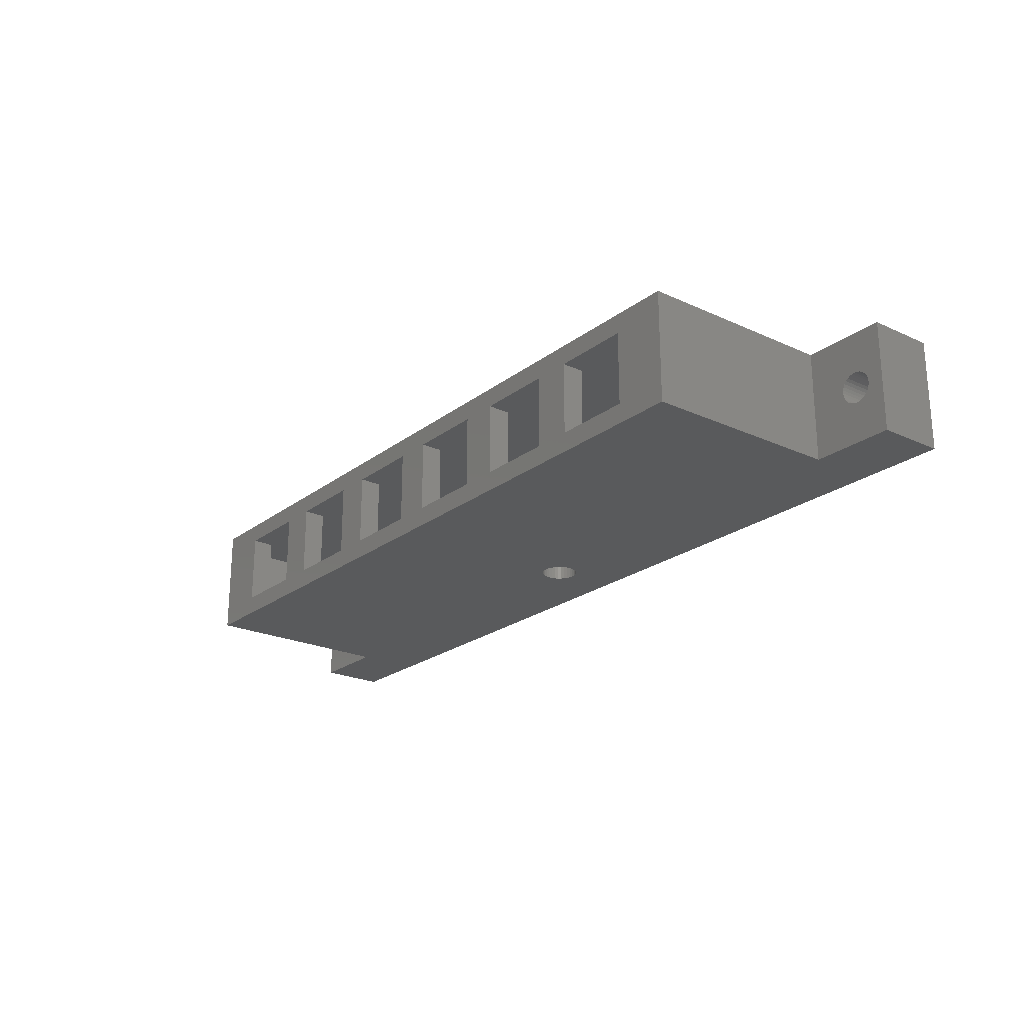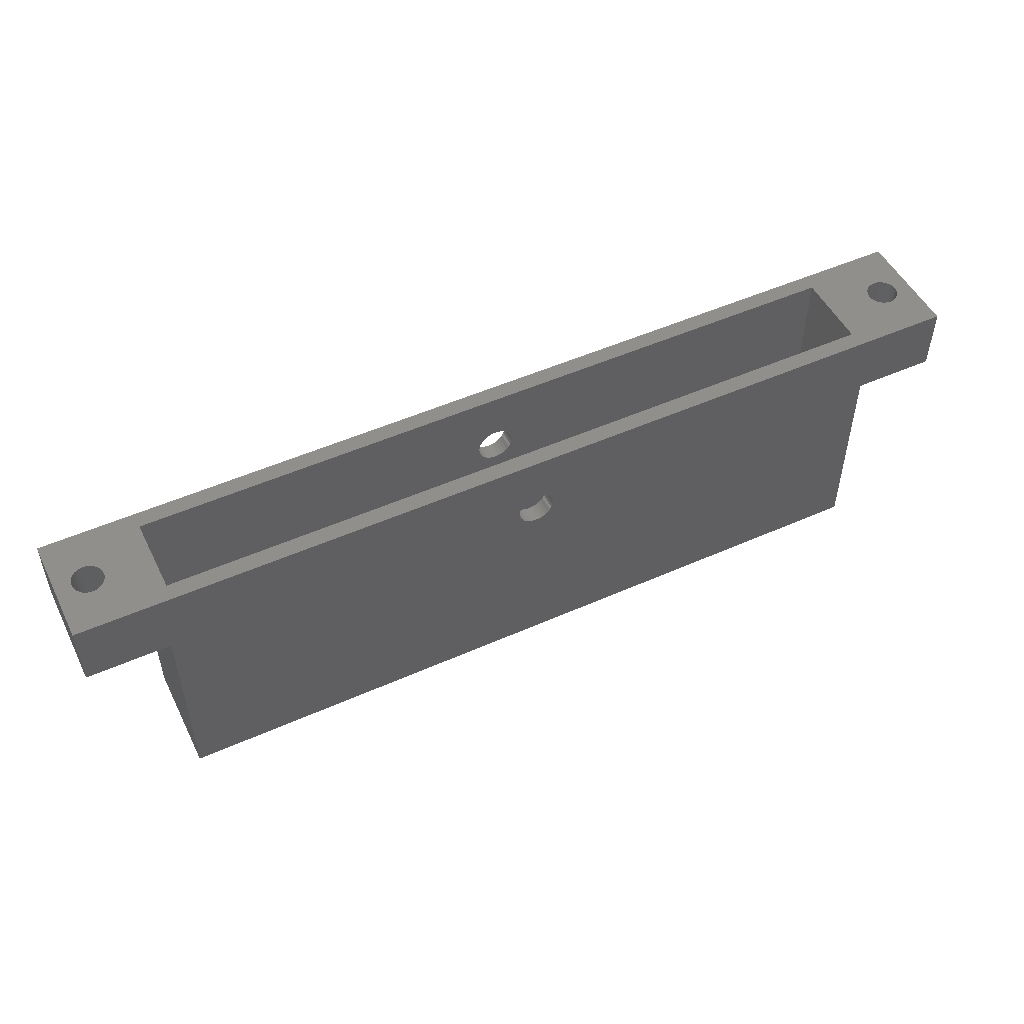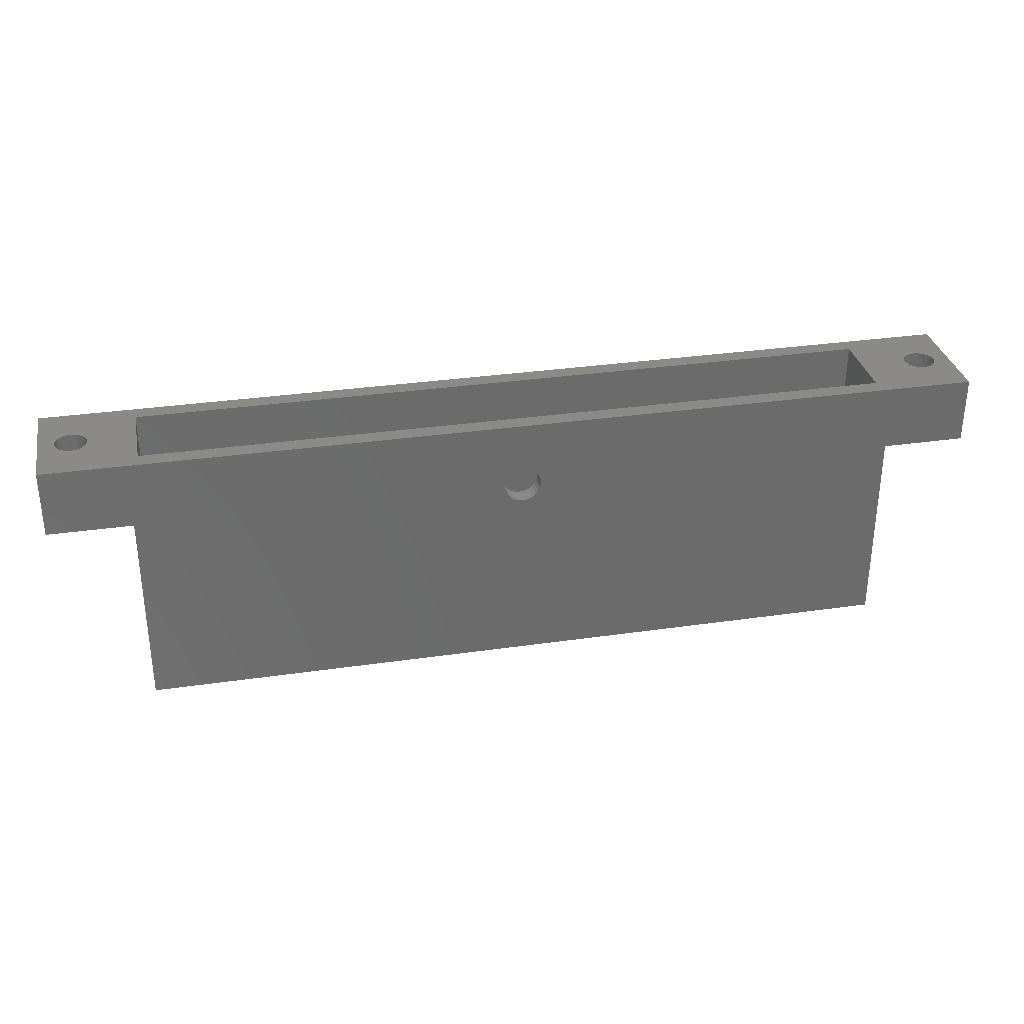
<metadata>
{"format":"stl","ext":"stl","renderer":"f3d","projection":"perspective","resolution":1024,"background":"white","views":[{"elev":-22.7,"azim":-128.1,"up":"+Y"},{"elev":50.4,"azim":-26.0,"up":"+Z"},{"elev":32.1,"azim":168.5,"up":"+Z"}]}
</metadata>
<code>
# stl→obj: 328 verts, 692 faces
v -29.5 -3.25 -22
v -29.5 3.25 -24
v -29.5 3.25 -22
v -29.5 -3.25 -24
v -22.5 -3.25 -24
v -22.5 3.25 -22
v -22.5 3.25 -24
v -22.5 -3.25 -22
v -19.1 -3.25 -22
v -19.1 3.25 -24
v -19.1 3.25 -22
v -19.1 -3.25 -24
v -12.1 -3.25 -24
v -12.1 3.25 -22
v -12.1 3.25 -24
v -12.1 -3.25 -22
v -8.7 -3.25 -22
v -8.7 3.25 -24
v -8.7 3.25 -22
v -8.7 -3.25 -24
v -1.7 -3.25 -24
v -1.7 3.25 -22
v -1.7 3.25 -24
v -1.7 -3.25 -22
v 1.7 -3.25 -22
v 1.7 3.25 -24
v 1.7 3.25 -22
v 1.7 -3.25 -24
v 8.7 -3.25 -24
v 8.7 3.25 -22
v 8.7 3.25 -24
v 8.7 -3.25 -22
v 12.1 -3.25 -22
v 12.1 3.25 -24
v 12.1 3.25 -22
v 12.1 -3.25 -24
v 19.1 -3.25 -24
v 19.1 3.25 -22
v 19.1 3.25 -24
v 19.1 -3.25 -22
v 22.5 -3.25 -22
v 22.5 3.25 -24
v 22.5 3.25 -22
v 22.5 -3.25 -24
v 29.5 -3.25 -24
v 29.5 3.25 -22
v 29.5 3.25 -24
v 29.5 -3.25 -22
v -34.5 -5 -24
v -34.5 5 -6
v -34.5 5 -24
v -34.5 -5 -6
v 34.5 -5 -24
v 34.5 5 -24
v 34.5 -5 -6
v 34.5 5 -6
v 1.618 -5 -6.322
v 1.65 -5 -6
v 1.524 -5 -6.631
v 1.372 -5 -6.917
v 1.167 -5 -7.167
v 0.9167 -5 -7.372
v 0.6314 -5 -7.524
v 0.3219 -5 -7.618
v 0 -5 -7.65
v -42 -5 6.123e-16
v 0 -5 -4.35
v 42 -5 6.123e-16
v -0.3219 -5 -4.382
v -0.6314 -5 -4.476
v -0.9167 -5 -4.628
v -1.167 -5 -4.833
v -1.372 -5 -5.083
v -1.524 -5 -5.369
v -42 -5 -6
v -1.618 -5 -5.678
v -1.65 -5 -6
v -1.618 -5 -6.322
v -1.524 -5 -6.631
v -1.372 -5 -6.917
v -1.167 -5 -7.167
v -0.9167 -5 -7.372
v -0.6314 -5 -7.524
v -0.3219 -5 -7.618
v 0.3219 -5 -4.382
v 0.6314 -5 -4.476
v 0.9167 -5 -4.628
v 1.167 -5 -4.833
v 1.372 -5 -5.083
v 1.524 -5 -5.369
v 1.618 -5 -5.678
v 42 -5 -6
v 42 5 -6.123e-16
v 40.55 0 0
v 40.52 0.2731 -3.345e-17
v 40.44 0.5358 -6.561e-17
v 40.31 0.7778 -9.525e-17
v 40.14 0.9899 -1.212e-16
v 39.93 1.164 -1.426e-16
v 39.69 1.293 -1.584e-16
v 39.42 1.373 -1.682e-16
v 39.15 1.4 -1.715e-16
v 38.88 1.373 -1.682e-16
v 33.5 3.5 -4.286e-16
v 38.61 1.293 -1.584e-16
v 38.37 1.164 -1.426e-16
v 37.78 0.2731 -3.345e-17
v 37.75 0 0
v 37.86 0.5358 -6.561e-17
v 37.99 0.7778 -9.525e-17
v 38.16 0.9899 -1.212e-16
v -33.5 3.5 -4.286e-16
v -37.75 0 0
v -33.5 -3.5 4.286e-16
v -37.78 0.2731 -3.345e-17
v -37.86 0.5358 -6.561e-17
v -37.99 0.7778 -9.525e-17
v -38.16 0.9899 -1.212e-16
v -38.37 1.164 -1.426e-16
v -38.61 1.293 -1.584e-16
v -38.88 1.373 -1.682e-16
v -42 5 -6.123e-16
v -39.15 1.4 -1.715e-16
v -39.42 1.373 -1.682e-16
v -40.52 0.2731 -3.345e-17
v -40.55 0 0
v -40.44 0.5358 -6.561e-17
v -40.31 0.7778 -9.525e-17
v -40.14 0.9899 -1.212e-16
v -39.93 1.164 -1.426e-16
v -39.69 1.293 -1.584e-16
v 40.52 -0.2731 3.345e-17
v 40.44 -0.5358 6.561e-17
v 40.31 -0.7778 9.525e-17
v 40.14 -0.9899 1.212e-16
v 39.93 -1.164 1.426e-16
v 39.69 -1.293 1.584e-16
v 39.42 -1.373 1.682e-16
v 39.15 -1.4 1.715e-16
v 38.88 -1.373 1.682e-16
v 33.5 -3.5 4.286e-16
v 38.61 -1.293 1.584e-16
v 38.37 -1.164 1.426e-16
v 38.16 -0.9899 1.212e-16
v 37.78 -0.2731 3.345e-17
v 37.86 -0.5358 6.561e-17
v 37.99 -0.7778 9.525e-17
v -37.78 -0.2731 3.345e-17
v -37.86 -0.5358 6.561e-17
v -37.99 -0.7778 9.525e-17
v -38.16 -0.9899 1.212e-16
v -38.37 -1.164 1.426e-16
v -38.61 -1.293 1.584e-16
v -38.88 -1.373 1.682e-16
v -39.15 -1.4 1.715e-16
v -39.42 -1.373 1.682e-16
v -39.69 -1.293 1.584e-16
v -39.93 -1.164 1.426e-16
v -40.14 -0.9899 1.212e-16
v -40.31 -0.7778 9.525e-17
v -40.44 -0.5358 6.561e-17
v -40.52 -0.2731 3.345e-17
v -1.618 5 -6.322
v -1.65 5 -6
v -1.524 5 -6.631
v -1.372 5 -6.917
v -1.167 5 -7.167
v -0.9167 5 -7.372
v -0.6314 5 -7.524
v -0.3219 5 -7.618
v 0 5 -7.65
v 0 5 -4.35
v 0.3219 5 -4.382
v 0.6314 5 -4.476
v 0.9167 5 -4.628
v 1.167 5 -4.833
v 1.372 5 -5.083
v 1.524 5 -5.369
v 42 5 -6
v 1.618 5 -5.678
v 1.65 5 -6
v 1.618 5 -6.322
v 1.524 5 -6.631
v 1.372 5 -6.917
v 1.167 5 -7.167
v 0.9167 5 -7.372
v 0.6314 5 -7.524
v 0.3219 5 -7.618
v -0.3219 5 -4.382
v -0.6314 5 -4.476
v -0.9167 5 -4.628
v -1.167 5 -4.833
v -1.372 5 -5.083
v -1.524 5 -5.369
v -1.618 5 -5.678
v -42 5 -6
v 40.55 -7.348e-16 -6
v 40.52 -0.2731 -6
v 40.44 -0.5358 -6
v 40.31 -0.7778 -6
v 40.14 -0.9899 -6
v 39.93 -1.164 -6
v 39.69 -1.293 -6
v 39.42 -1.373 -6
v 39.15 -1.4 -6
v 38.88 -1.373 -6
v 38.61 -1.293 -6
v 38.37 -1.164 -6
v 37.78 -0.2731 -6
v 37.75 -7.348e-16 -6
v 37.86 -0.5358 -6
v 37.99 -0.7778 -6
v 38.16 -0.9899 -6
v 40.52 0.2731 -6
v 40.44 0.5358 -6
v 40.31 0.7778 -6
v 40.14 0.9899 -6
v 39.93 1.164 -6
v 39.69 1.293 -6
v 39.42 1.373 -6
v 39.15 1.4 -6
v 38.88 1.373 -6
v 38.61 1.293 -6
v 38.37 1.164 -6
v 38.16 0.9899 -6
v 37.78 0.2731 -6
v 37.86 0.5358 -6
v 37.99 0.7778 -6
v -37.75 -7.348e-16 -6
v -37.78 -0.2731 -6
v -37.86 -0.5358 -6
v -37.99 -0.7778 -6
v -38.16 -0.9899 -6
v -38.37 -1.164 -6
v -38.61 -1.293 -6
v -38.88 -1.373 -6
v -39.15 -1.4 -6
v -39.42 -1.373 -6
v -39.69 -1.293 -6
v -40.52 -0.2731 -6
v -40.55 -7.348e-16 -6
v -40.44 -0.5358 -6
v -40.31 -0.7778 -6
v -40.14 -0.9899 -6
v -39.93 -1.164 -6
v -37.78 0.2731 -6
v -37.86 0.5358 -6
v -37.99 0.7778 -6
v -38.16 0.9899 -6
v -38.37 1.164 -6
v -38.61 1.293 -6
v -38.88 1.373 -6
v -39.15 1.4 -6
v -39.42 1.373 -6
v -39.69 1.293 -6
v -39.93 1.164 -6
v -40.14 0.9899 -6
v -40.31 0.7778 -6
v -40.44 0.5358 -6
v -40.52 0.2731 -6
v -33.5 3.5 -22
v -33.5 -3.5 -22
v 33.5 3.5 -22
v 33.5 -3.5 -22
v 0 3.5 -4.35
v -0.3219 3.5 -4.382
v -0.6314 3.5 -4.476
v -0.9167 3.5 -4.628
v -1.167 3.5 -4.833
v -1.372 3.5 -5.083
v -1.524 3.5 -5.369
v -1.618 3.5 -5.678
v -1.65 3.5 -6
v -1.618 3.5 -6.322
v -1.524 3.5 -6.631
v -1.372 3.5 -6.917
v -1.167 3.5 -7.167
v -0.9167 3.5 -7.372
v -0.6314 3.5 -7.524
v -0.3219 3.5 -7.618
v 0 3.5 -7.65
v 0.3219 3.5 -4.382
v 0.6314 3.5 -4.476
v 0.9167 3.5 -4.628
v 1.167 3.5 -4.833
v 1.372 3.5 -5.083
v 1.524 3.5 -5.369
v 1.618 3.5 -5.678
v 1.65 3.5 -6
v 1.618 3.5 -6.322
v 1.524 3.5 -6.631
v 1.372 3.5 -6.917
v 1.167 3.5 -7.167
v 0.9167 3.5 -7.372
v 0.6314 3.5 -7.524
v 0.3219 3.5 -7.618
v 0 -3.5 -4.35
v 0.3219 -3.5 -4.382
v 0.6314 -3.5 -4.476
v 0.9167 -3.5 -4.628
v 1.167 -3.5 -4.833
v 1.372 -3.5 -5.083
v 1.524 -3.5 -5.369
v 1.618 -3.5 -5.678
v 1.65 -3.5 -6
v 1.618 -3.5 -6.322
v 1.524 -3.5 -6.631
v 1.372 -3.5 -6.917
v 1.167 -3.5 -7.167
v 0.9167 -3.5 -7.372
v 0.6314 -3.5 -7.524
v 0.3219 -3.5 -7.618
v 0 -3.5 -7.65
v -0.3219 -3.5 -4.382
v -0.6314 -3.5 -4.476
v -0.9167 -3.5 -4.628
v -1.167 -3.5 -4.833
v -1.372 -3.5 -5.083
v -1.524 -3.5 -5.369
v -1.618 -3.5 -5.678
v -1.65 -3.5 -6
v -1.618 -3.5 -6.322
v -1.524 -3.5 -6.631
v -1.372 -3.5 -6.917
v -1.167 -3.5 -7.167
v -0.9167 -3.5 -7.372
v -0.6314 -3.5 -7.524
v -0.3219 -3.5 -7.618
f 1 2 3
f 2 1 4
f 5 6 7
f 6 5 8
f 5 1 8
f 1 5 4
f 2 6 3
f 6 2 7
f 9 10 11
f 10 9 12
f 13 14 15
f 14 13 16
f 10 14 11
f 14 10 15
f 13 9 16
f 9 13 12
f 17 18 19
f 18 17 20
f 21 22 23
f 22 21 24
f 21 17 24
f 17 21 20
f 18 22 19
f 22 18 23
f 25 26 27
f 26 25 28
f 29 30 31
f 30 29 32
f 26 30 27
f 30 26 31
f 29 25 32
f 25 29 28
f 33 34 35
f 34 33 36
f 37 38 39
f 38 37 40
f 34 38 35
f 38 34 39
f 37 33 40
f 33 37 36
f 41 42 43
f 42 41 44
f 45 46 47
f 46 45 48
f 45 41 48
f 41 45 44
f 42 46 43
f 46 42 47
f 49 50 51
f 50 49 52
f 53 45 54
f 53 44 45
f 44 37 42
f 53 37 44
f 53 36 37
f 36 29 34
f 53 29 36
f 53 28 29
f 28 21 26
f 53 21 28
f 49 21 53
f 20 13 18
f 21 49 20
f 20 49 13
f 12 5 10
f 13 49 12
f 12 49 5
f 4 49 2
f 5 49 4
f 47 54 45
f 42 54 47
f 39 42 37
f 39 54 42
f 34 54 39
f 31 34 29
f 31 54 34
f 26 54 31
f 23 26 21
f 23 54 26
f 51 23 18
f 15 18 13
f 51 18 15
f 51 15 10
f 7 10 5
f 51 10 7
f 51 7 2
f 23 51 54
f 51 2 49
f 55 54 56
f 54 55 53
f 57 55 58
f 59 55 57
f 53 59 60
f 53 60 61
f 53 61 62
f 53 62 63
f 53 63 64
f 53 64 65
f 53 65 49
f 59 53 55
f 66 67 68
f 66 69 67
f 66 70 69
f 66 71 70
f 52 71 66
f 71 52 72
f 72 52 73
f 73 52 74
f 52 66 75
f 74 52 76
f 52 77 76
f 52 78 77
f 52 79 78
f 49 79 52
f 79 49 80
f 80 49 81
f 81 49 82
f 82 49 83
f 83 49 84
f 84 49 65
f 85 68 67
f 86 68 85
f 87 68 86
f 55 87 88
f 55 88 89
f 55 89 90
f 55 90 91
f 55 91 58
f 87 55 68
f 68 55 92
f 93 94 68
f 93 95 94
f 93 96 95
f 93 97 96
f 93 98 97
f 93 99 98
f 93 100 99
f 93 101 100
f 93 102 101
f 93 103 102
f 104 103 93
f 103 104 105
f 105 104 106
f 107 104 108
f 109 104 107
f 110 104 109
f 111 104 110
f 106 104 111
f 93 112 104
f 112 113 114
f 112 115 113
f 112 116 115
f 112 117 116
f 112 118 117
f 112 119 118
f 112 120 119
f 112 121 120
f 122 121 112
f 121 122 123
f 123 122 124
f 125 122 126
f 127 122 125
f 128 122 127
f 129 122 128
f 130 122 129
f 131 122 130
f 124 122 131
f 122 112 93
f 132 68 94
f 133 68 132
f 134 68 133
f 135 68 134
f 136 68 135
f 137 68 136
f 138 68 137
f 139 68 138
f 140 68 139
f 141 140 142
f 141 142 143
f 141 143 144
f 141 108 104
f 108 141 145
f 145 141 146
f 146 141 147
f 147 141 144
f 140 141 68
f 114 68 141
f 148 114 113
f 149 114 148
f 150 114 149
f 151 114 150
f 152 114 151
f 153 114 152
f 154 114 153
f 66 154 155
f 66 155 156
f 66 156 157
f 66 126 122
f 114 66 68
f 154 66 114
f 158 66 157
f 159 66 158
f 160 66 159
f 161 66 160
f 162 66 161
f 126 66 162
f 163 50 164
f 165 50 163
f 51 165 166
f 51 166 167
f 51 167 168
f 51 168 169
f 51 169 170
f 51 170 171
f 51 171 54
f 165 51 50
f 93 172 122
f 93 173 172
f 93 174 173
f 93 175 174
f 56 175 93
f 175 56 176
f 176 56 177
f 177 56 178
f 56 93 179
f 178 56 180
f 56 181 180
f 56 182 181
f 56 183 182
f 54 183 56
f 183 54 184
f 184 54 185
f 185 54 186
f 186 54 187
f 187 54 188
f 188 54 171
f 189 122 172
f 190 122 189
f 191 122 190
f 50 191 192
f 50 192 193
f 50 193 194
f 50 194 195
f 50 195 164
f 191 50 122
f 122 50 196
f 75 122 196
f 122 75 66
f 92 197 179
f 92 198 197
f 92 199 198
f 92 200 199
f 92 201 200
f 92 202 201
f 92 203 202
f 92 204 203
f 92 205 204
f 92 206 205
f 55 206 92
f 206 55 207
f 207 55 208
f 209 55 210
f 211 55 209
f 212 55 211
f 213 55 212
f 208 55 213
f 214 179 197
f 215 179 214
f 216 179 215
f 217 179 216
f 218 179 217
f 219 179 218
f 220 179 219
f 221 179 220
f 222 179 221
f 56 222 223
f 56 223 224
f 56 224 225
f 56 210 55
f 210 56 226
f 226 56 227
f 222 56 179
f 228 56 225
f 227 56 228
f 52 229 50
f 52 230 229
f 52 231 230
f 52 232 231
f 52 233 232
f 52 234 233
f 52 235 234
f 52 236 235
f 75 236 52
f 236 75 237
f 237 75 238
f 238 75 239
f 240 75 241
f 242 75 240
f 243 75 242
f 244 75 243
f 245 75 244
f 239 75 245
f 246 50 229
f 247 50 246
f 248 50 247
f 249 50 248
f 250 50 249
f 251 50 250
f 252 50 251
f 196 252 253
f 196 253 254
f 196 254 255
f 196 255 256
f 196 241 75
f 252 196 50
f 257 196 256
f 258 196 257
f 259 196 258
f 260 196 259
f 241 196 260
f 68 179 93
f 179 68 92
f 114 261 112
f 261 114 262
f 263 46 264
f 263 43 46
f 43 38 41
f 263 38 43
f 263 35 38
f 35 30 33
f 263 30 35
f 263 27 30
f 27 22 25
f 263 22 27
f 263 19 22
f 19 14 17
f 263 14 19
f 261 14 263
f 11 6 9
f 14 261 11
f 11 261 6
f 3 261 1
f 6 261 3
f 48 264 46
f 41 264 48
f 40 41 38
f 40 264 41
f 33 264 40
f 32 33 30
f 32 264 33
f 25 264 32
f 24 25 22
f 24 264 25
f 17 264 24
f 16 17 14
f 16 264 17
f 262 16 9
f 8 9 6
f 262 9 8
f 262 8 1
f 16 262 264
f 262 1 261
f 264 104 263
f 104 264 141
f 112 265 104
f 112 266 265
f 112 267 266
f 112 268 267
f 112 269 268
f 112 270 269
f 112 271 270
f 112 272 271
f 112 273 272
f 112 274 273
f 261 274 112
f 274 261 275
f 275 261 276
f 276 261 277
f 277 261 278
f 278 261 279
f 280 261 281
f 279 261 280
f 282 104 265
f 283 104 282
f 284 104 283
f 285 104 284
f 286 104 285
f 287 104 286
f 288 104 287
f 289 104 288
f 290 104 289
f 263 290 291
f 263 291 292
f 263 292 293
f 263 293 294
f 263 294 295
f 263 295 296
f 263 281 261
f 281 263 296
f 290 263 104
f 141 297 114
f 141 298 297
f 141 299 298
f 141 300 299
f 141 301 300
f 141 302 301
f 141 303 302
f 141 304 303
f 141 305 304
f 141 306 305
f 264 306 141
f 306 264 307
f 307 264 308
f 308 264 309
f 309 264 310
f 310 264 311
f 312 264 313
f 311 264 312
f 314 114 297
f 315 114 314
f 316 114 315
f 317 114 316
f 318 114 317
f 319 114 318
f 320 114 319
f 321 114 320
f 322 114 321
f 262 322 323
f 262 323 324
f 262 324 325
f 262 325 326
f 262 326 327
f 262 327 328
f 262 313 264
f 313 262 328
f 322 262 114
f 198 94 197
f 94 198 132
f 145 210 108
f 210 145 209
f 205 140 139
f 140 205 206
f 221 101 102
f 101 221 220
f 201 136 135
f 136 201 202
f 144 212 147
f 212 144 213
f 207 143 142
f 143 207 208
f 215 97 216
f 97 215 96
f 200 133 199
f 133 200 134
f 199 132 198
f 132 199 133
f 201 134 200
f 134 201 135
f 203 138 137
f 138 203 204
f 204 139 138
f 139 204 205
f 202 137 136
f 137 202 203
f 147 211 146
f 211 147 212
f 146 209 145
f 209 146 211
f 208 144 143
f 144 208 213
f 206 142 140
f 142 206 207
f 214 94 95
f 94 214 197
f 220 100 101
f 100 220 219
f 214 96 215
f 96 214 95
f 218 98 99
f 98 218 217
f 219 99 100
f 99 219 218
f 222 102 103
f 102 222 221
f 225 106 111
f 106 225 224
f 110 225 111
f 225 110 228
f 107 227 109
f 227 107 226
f 108 226 107
f 226 108 210
f 216 98 217
f 98 216 97
f 223 103 105
f 103 223 222
f 224 105 106
f 105 224 223
f 109 228 110
f 228 109 227
f 230 113 229
f 113 230 148
f 162 241 126
f 241 162 240
f 237 156 155
f 156 237 238
f 253 121 123
f 121 253 252
f 233 152 151
f 152 233 234
f 159 243 160
f 243 159 244
f 239 158 157
f 158 239 245
f 247 117 248
f 117 247 116
f 232 149 231
f 149 232 150
f 231 148 230
f 148 231 149
f 233 150 232
f 150 233 151
f 235 154 153
f 154 235 236
f 236 155 154
f 155 236 237
f 234 153 152
f 153 234 235
f 160 242 161
f 242 160 243
f 161 240 162
f 240 161 242
f 245 159 158
f 159 245 244
f 238 157 156
f 157 238 239
f 246 113 115
f 113 246 229
f 252 120 121
f 120 252 251
f 246 116 247
f 116 246 115
f 250 118 119
f 118 250 249
f 251 119 120
f 119 251 250
f 254 123 124
f 123 254 253
f 257 130 129
f 130 257 256
f 128 257 129
f 257 128 258
f 125 259 127
f 259 125 260
f 126 260 125
f 260 126 241
f 248 118 249
f 118 248 117
f 255 124 131
f 124 255 254
f 256 131 130
f 131 256 255
f 127 258 128
f 258 127 259
f 57 305 306
f 305 57 58
f 290 181 182
f 181 290 289
f 59 306 307
f 306 59 57
f 291 182 183
f 182 291 290
f 328 65 313
f 65 328 84
f 170 281 171
f 281 170 280
f 310 61 309
f 61 310 62
f 186 293 185
f 293 186 294
f 326 83 327
f 83 326 82
f 168 279 169
f 279 168 278
f 282 174 283
f 174 282 173
f 85 299 86
f 299 85 298
f 60 307 308
f 307 60 59
f 292 183 184
f 183 292 291
f 312 63 311
f 63 312 64
f 188 295 187
f 295 188 296
f 311 62 310
f 62 311 63
f 187 294 186
f 294 187 295
f 78 323 322
f 323 78 79
f 274 165 163
f 165 274 275
f 79 324 323
f 324 79 80
f 275 166 165
f 166 275 276
f 327 84 328
f 84 327 83
f 169 280 170
f 280 169 279
f 287 177 178
f 177 287 286
f 90 302 303
f 302 90 89
f 58 304 305
f 304 58 91
f 289 180 181
f 180 289 288
f 267 189 266
f 189 267 190
f 70 314 69
f 314 70 315
f 268 190 267
f 190 268 191
f 71 315 70
f 315 71 316
f 269 193 192
f 193 269 270
f 72 318 317
f 318 72 73
f 269 191 268
f 191 269 192
f 72 316 71
f 316 72 317
f 271 195 194
f 195 271 272
f 74 320 319
f 320 74 76
f 61 308 309
f 308 61 60
f 293 184 185
f 184 293 292
f 313 64 312
f 64 313 65
f 171 296 188
f 296 171 281
f 77 322 321
f 322 77 78
f 273 163 164
f 163 273 274
f 76 321 320
f 321 76 77
f 272 164 195
f 164 272 273
f 325 82 326
f 82 325 81
f 167 278 168
f 278 167 277
f 80 325 324
f 325 80 81
f 276 167 166
f 167 276 277
f 283 175 284
f 175 283 174
f 86 300 87
f 300 86 299
f 284 176 285
f 176 284 175
f 87 301 88
f 301 87 300
f 286 176 177
f 176 286 285
f 89 301 302
f 301 89 88
f 288 178 180
f 178 288 287
f 91 303 304
f 303 91 90
f 69 297 67
f 297 69 314
f 266 172 265
f 172 266 189
f 67 298 85
f 298 67 297
f 265 173 282
f 173 265 172
f 270 194 193
f 194 270 271
f 73 319 318
f 319 73 74

</code>
